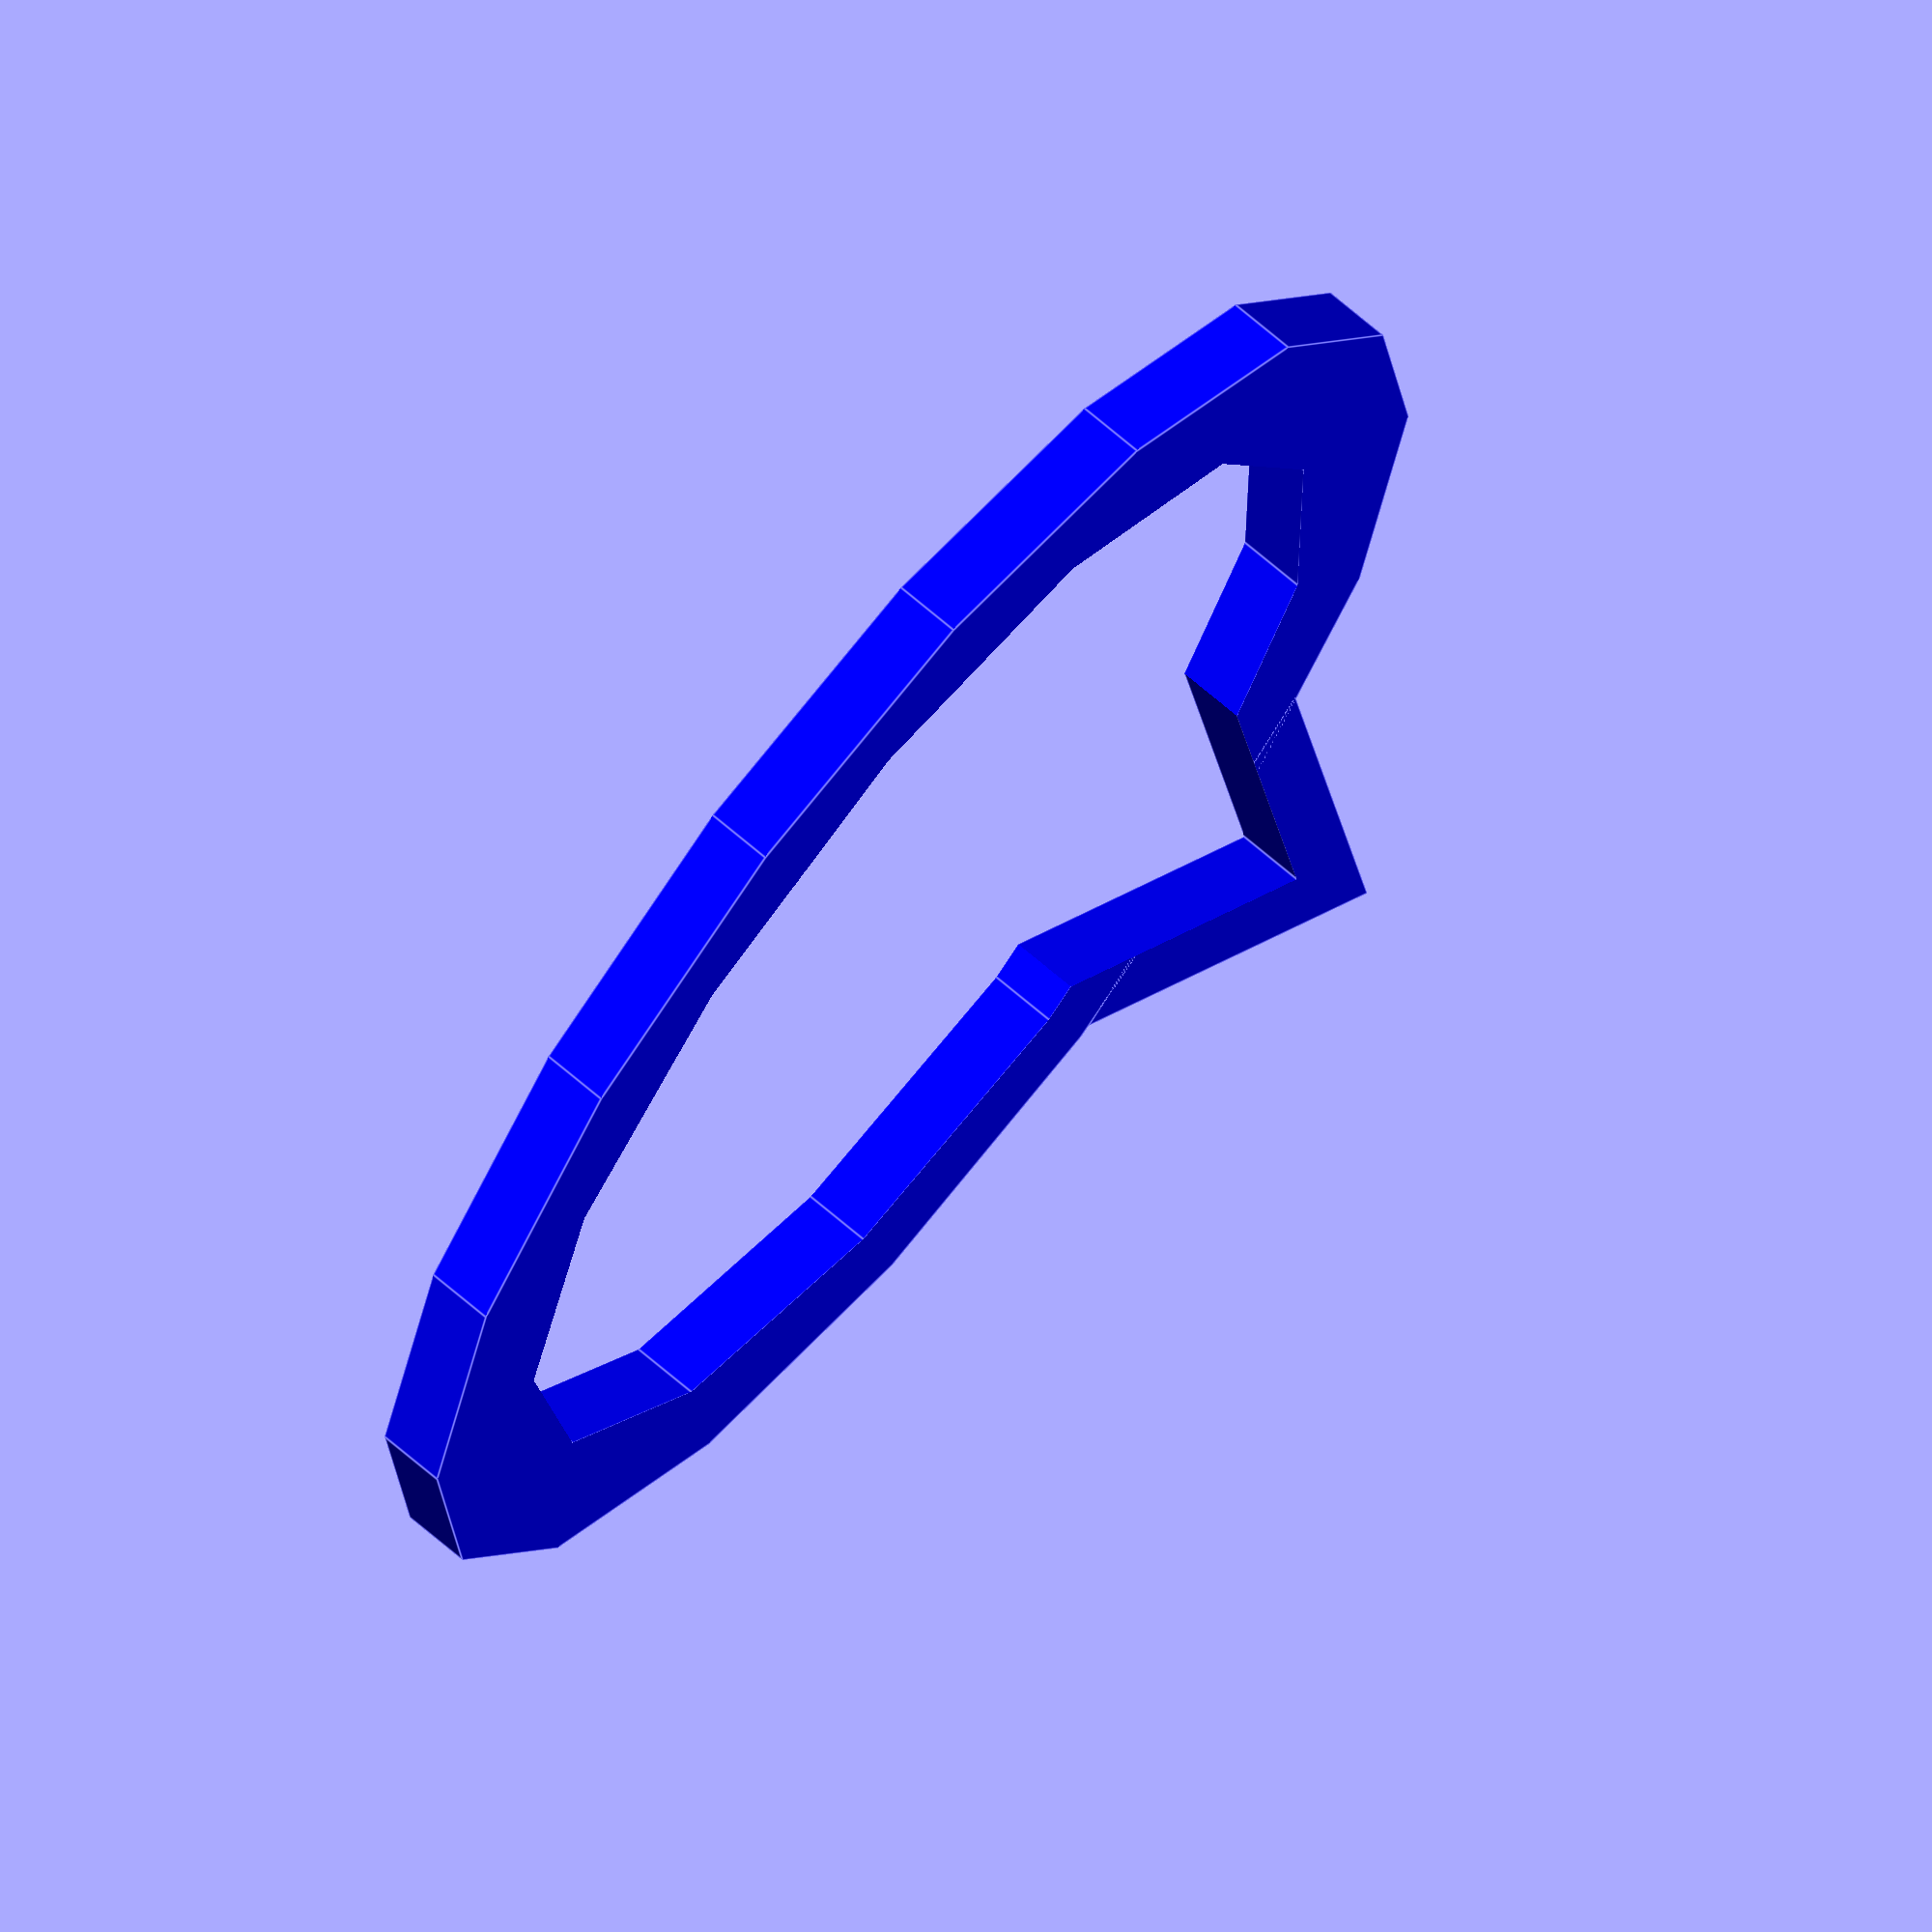
<openscad>
color([0,0,1])difference(){union() {
difference(){scale([1,2,1])cylinder(h=1, r=5, center=true);
scale([1,2,1])cylinder(h=1.02, r=4, center=true);
}translate([6,-3,0])rotate([0,0,-10])cylinder(h=1, r=3, $fn = 3, center=true);
}
translate([4.2,-2.7,-0.01])rotate([0,0,-10])cylinder(h=1.03, r=3, $fn = 3, center=true);
}
</openscad>
<views>
elev=130.1 azim=304.4 roll=43.4 proj=o view=edges
</views>
